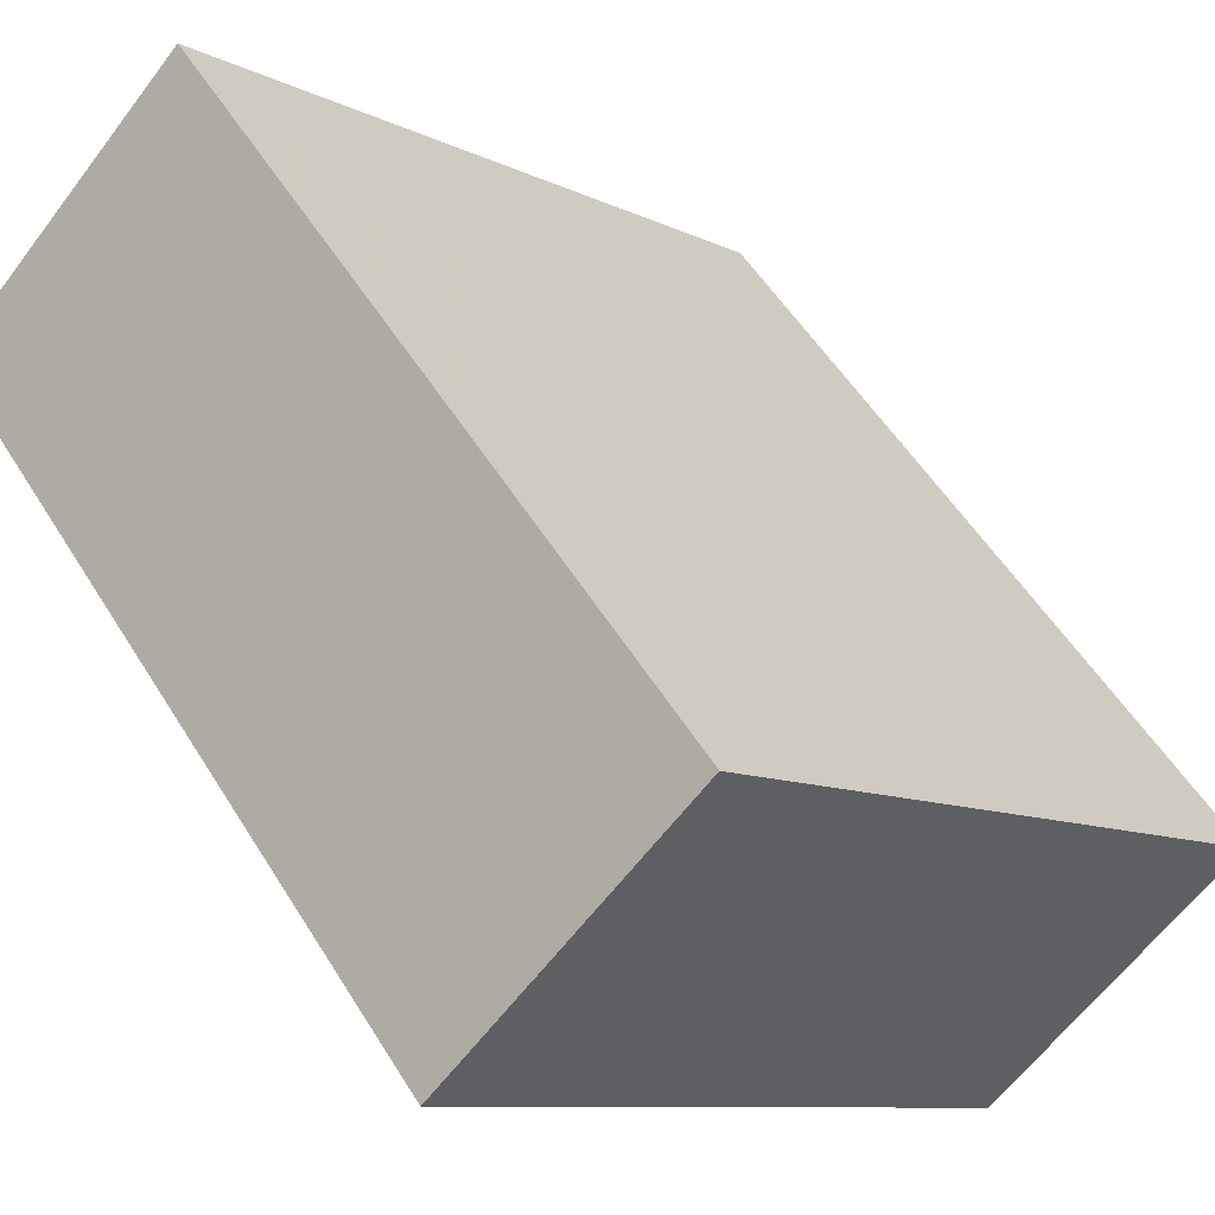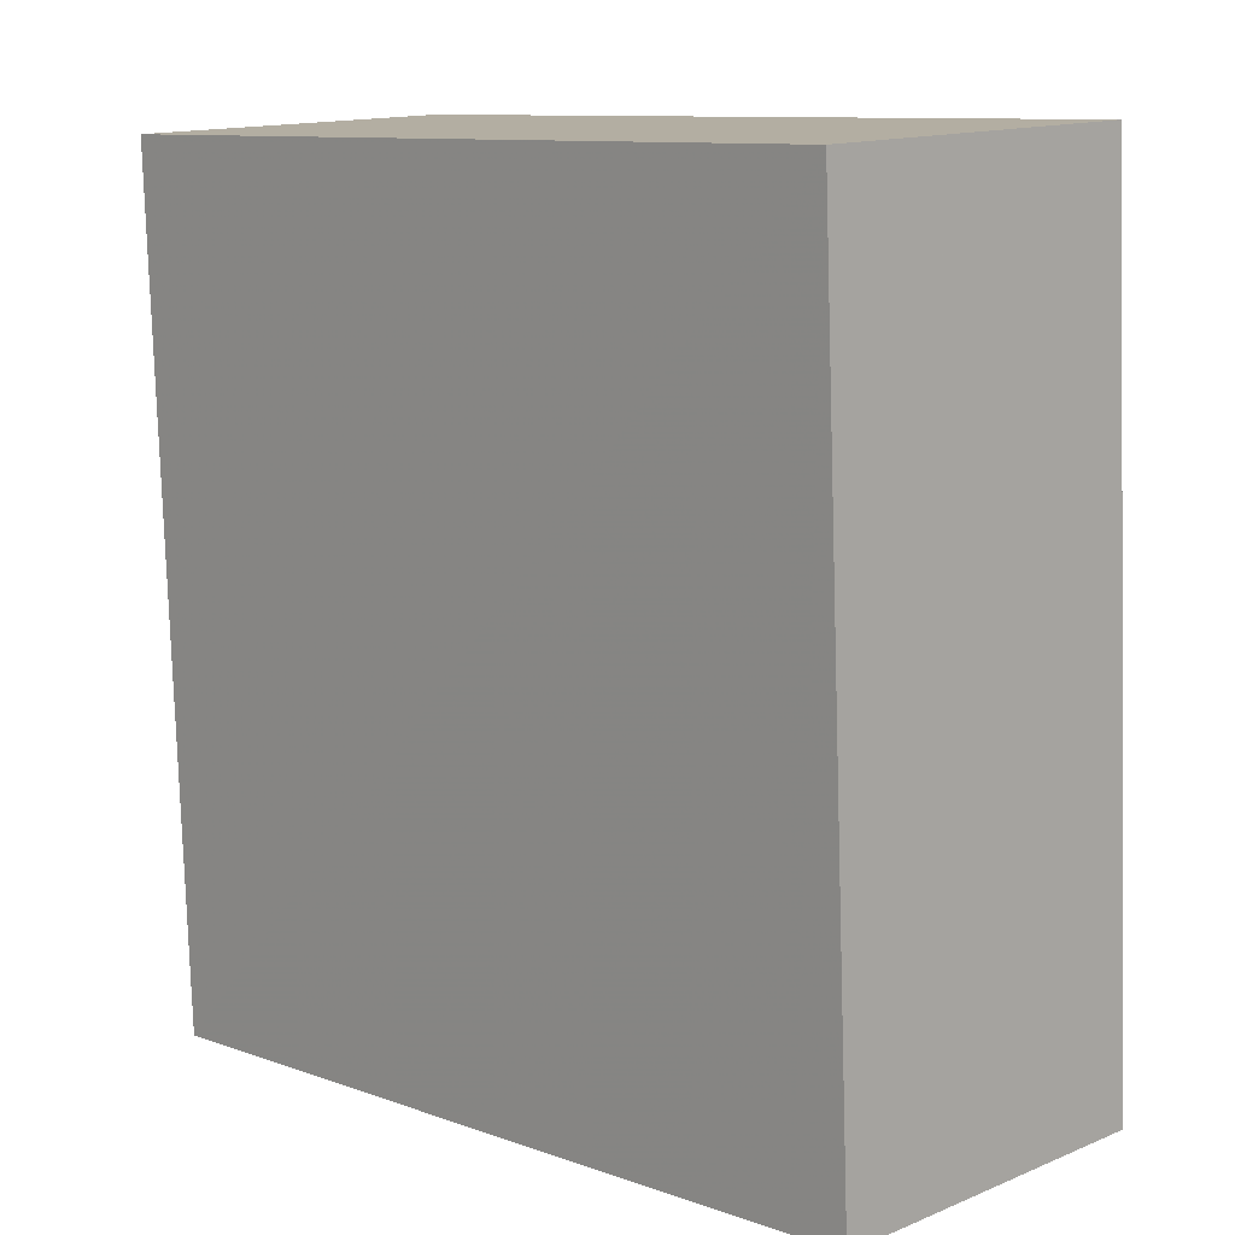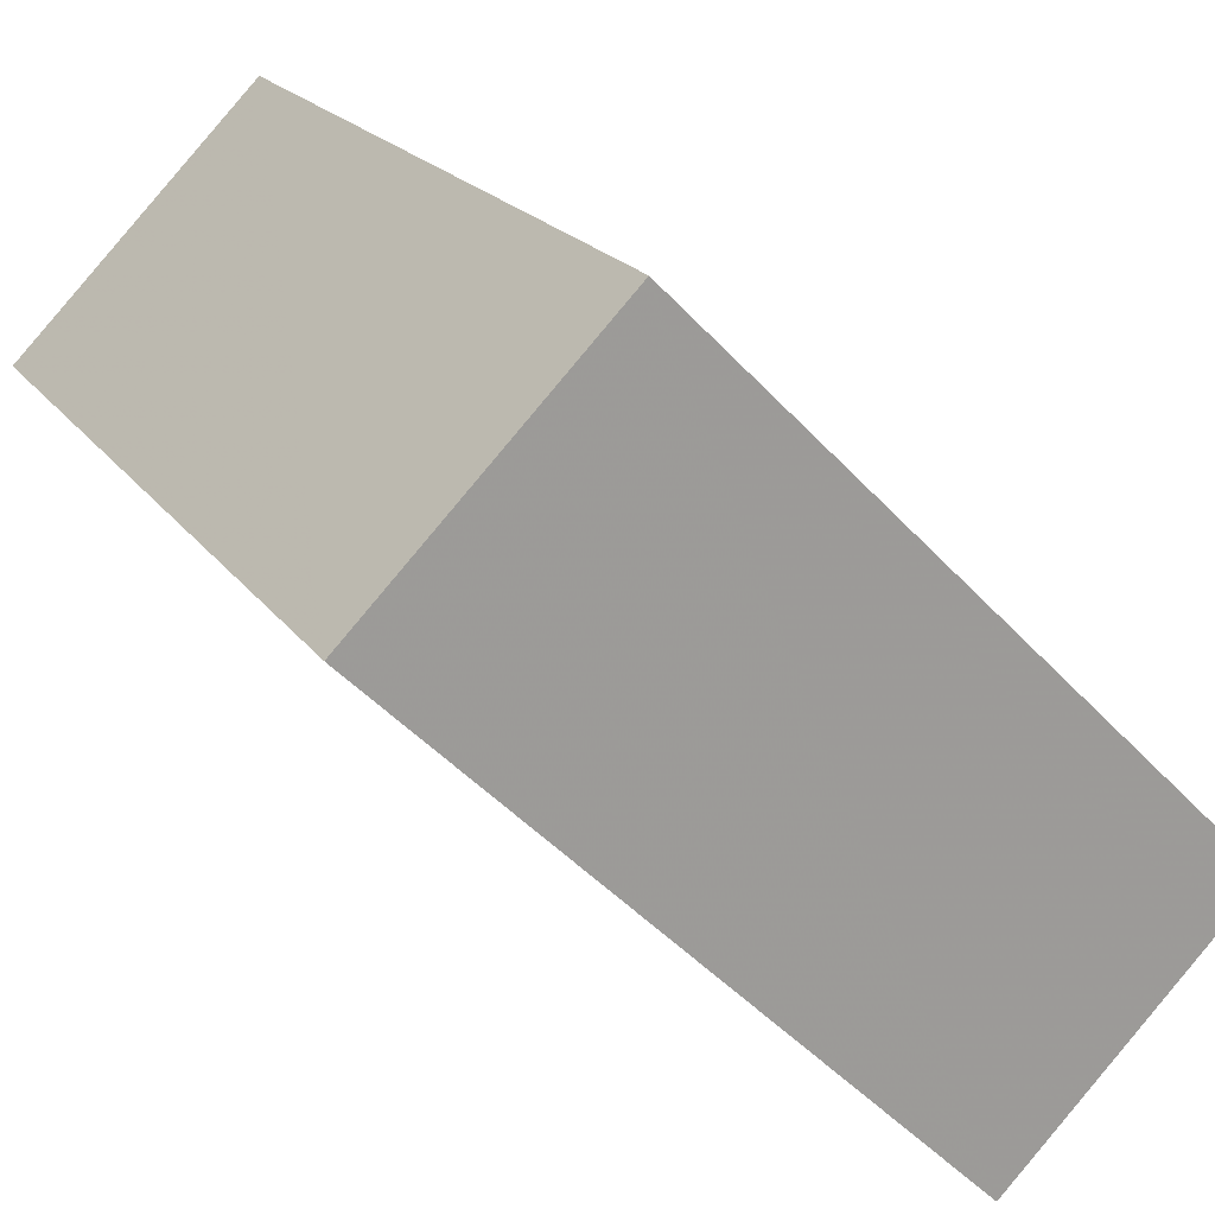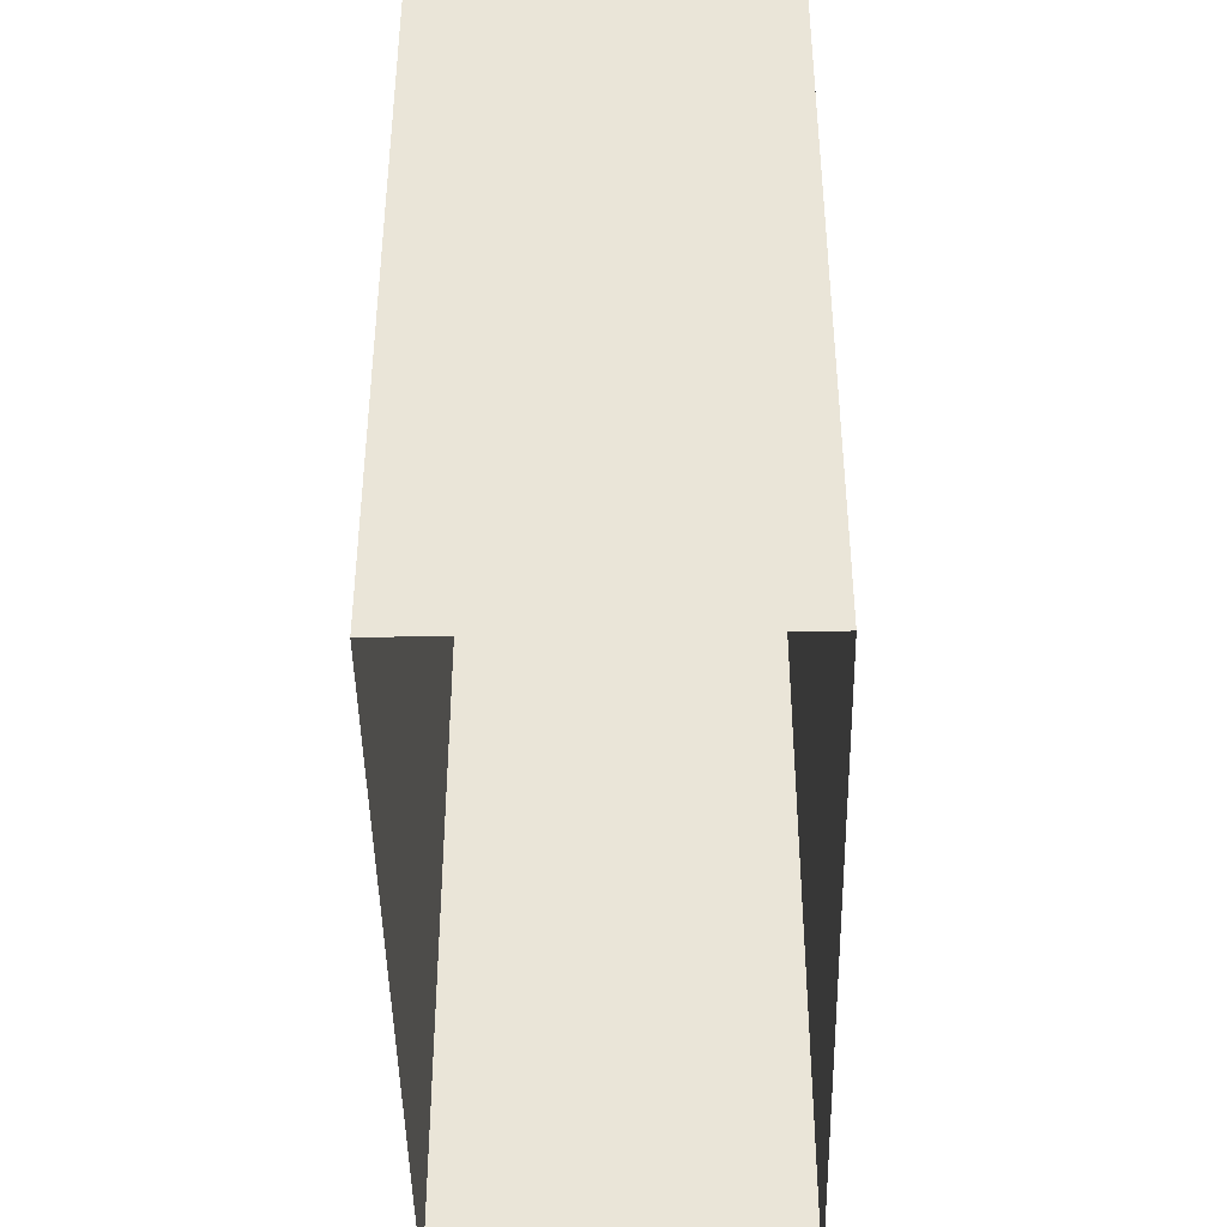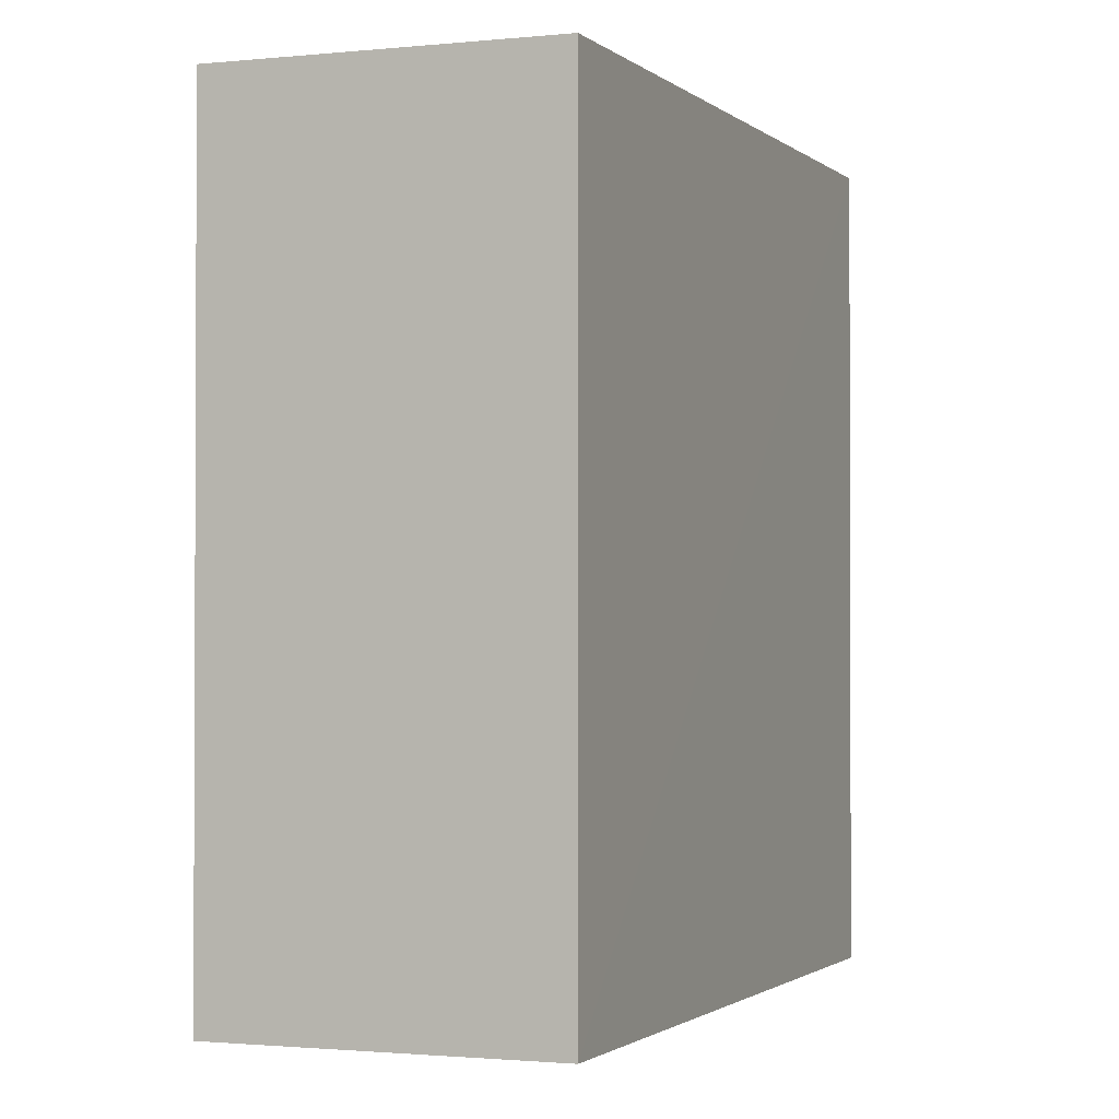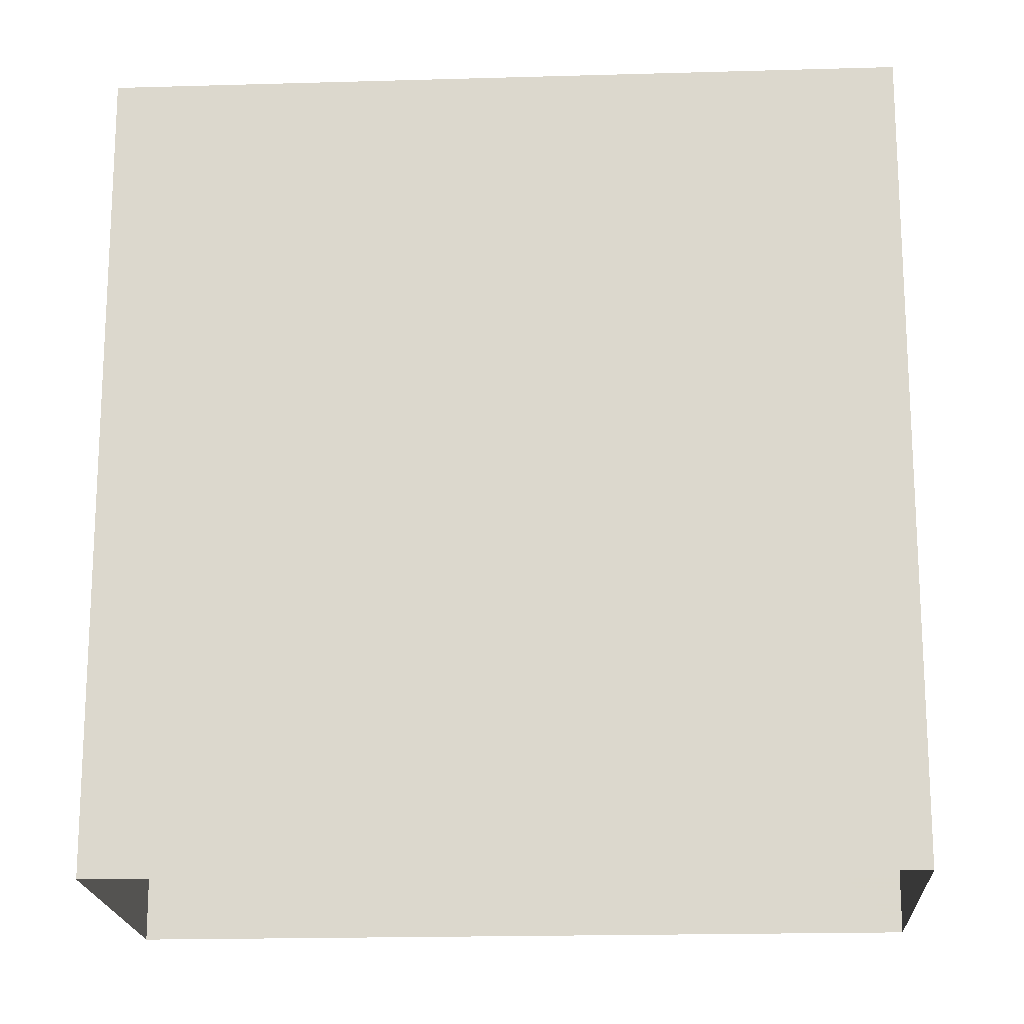
<metadata>
{"format":"obj","ext":"obj","renderer":"f3d","projection":"perspective","resolution":1024,"background":"white","views":[{"elev":53.6,"azim":-31.0,"up":"+Y"},{"elev":-78.9,"azim":1.8,"up":"+Y"},{"elev":20.0,"azim":-24.8,"up":"+Y"},{"elev":-44.6,"azim":46.1,"up":"+Z"},{"elev":-1.4,"azim":-113.4,"up":"+Z"},{"elev":-18.5,"azim":138.3,"up":"+Z"}]}
</metadata>
<code>
v -5718 -3.688e+04 2.187
v -5721 -3.687e+04 2.19
v -5716 -3.688e+04 2.188
v -5724 -3.688e+04 2.19
v -5721 -3.687e+04 10.7
v -5718 -3.688e+04 10.69
v -5716 -3.688e+04 10.69
v -5724 -3.688e+04 10.7
f 1 2 3
f 1 4 2
f 5 6 7
f 5 8 6
f 6 1 3
f 7 6 3
f 6 4 1
f 6 8 4
f 8 2 4
f 8 5 2
f 7 3 2
f 5 7 2

</code>
